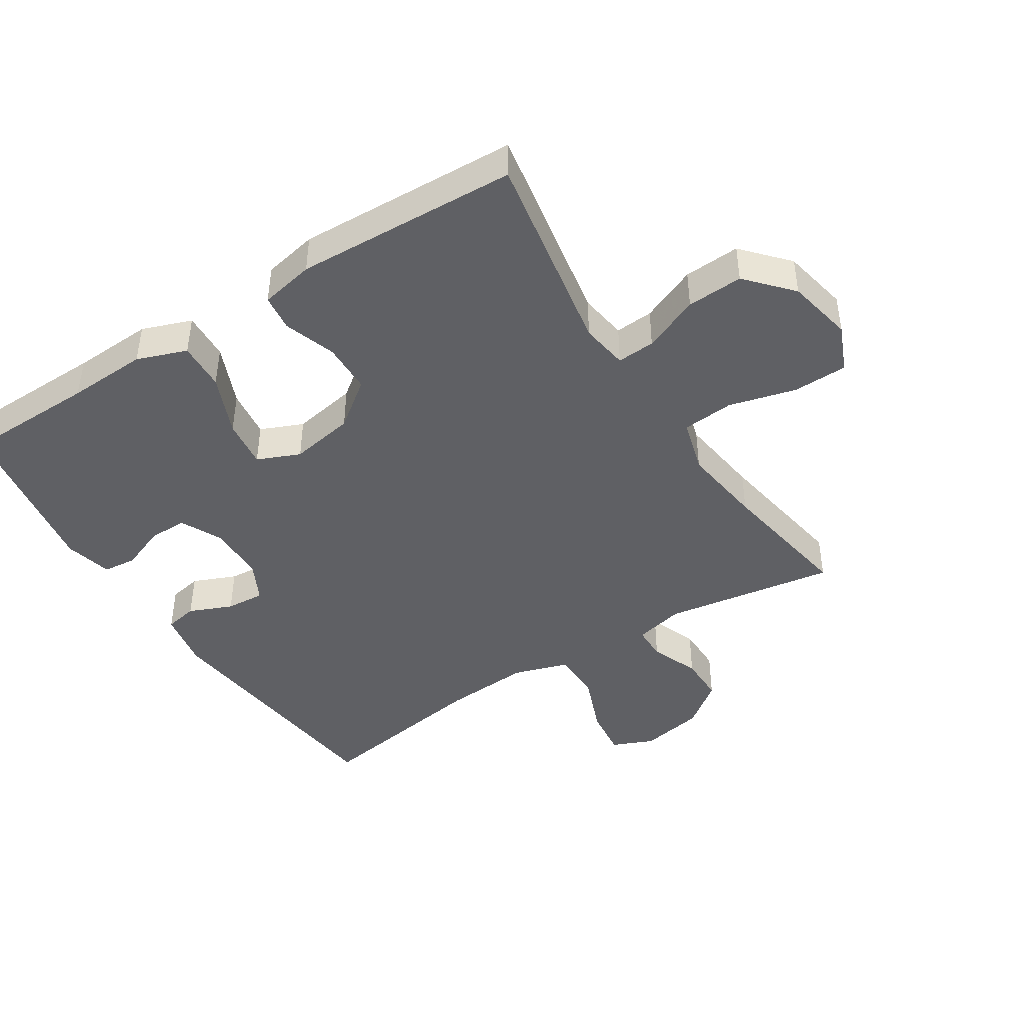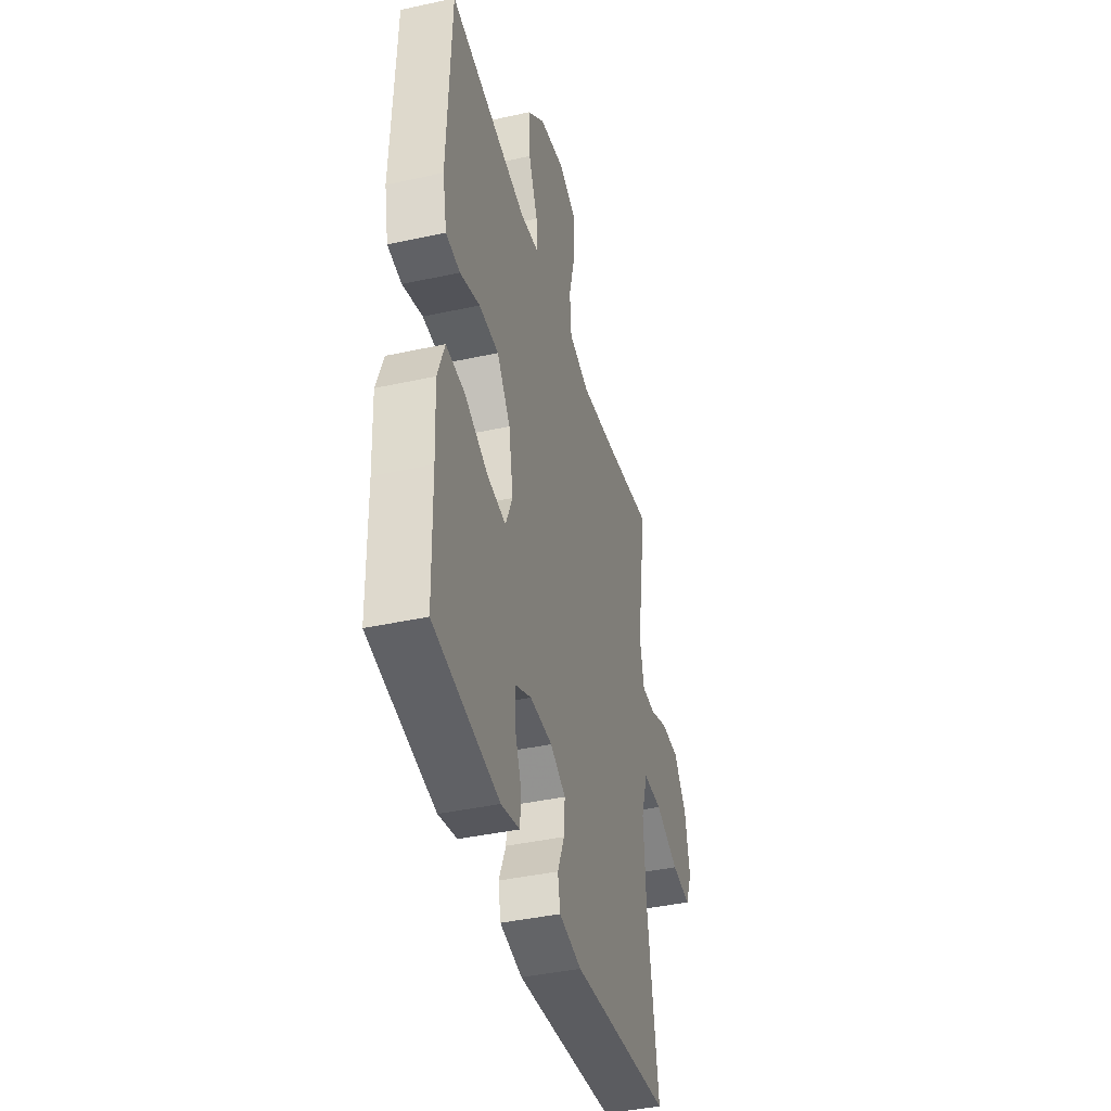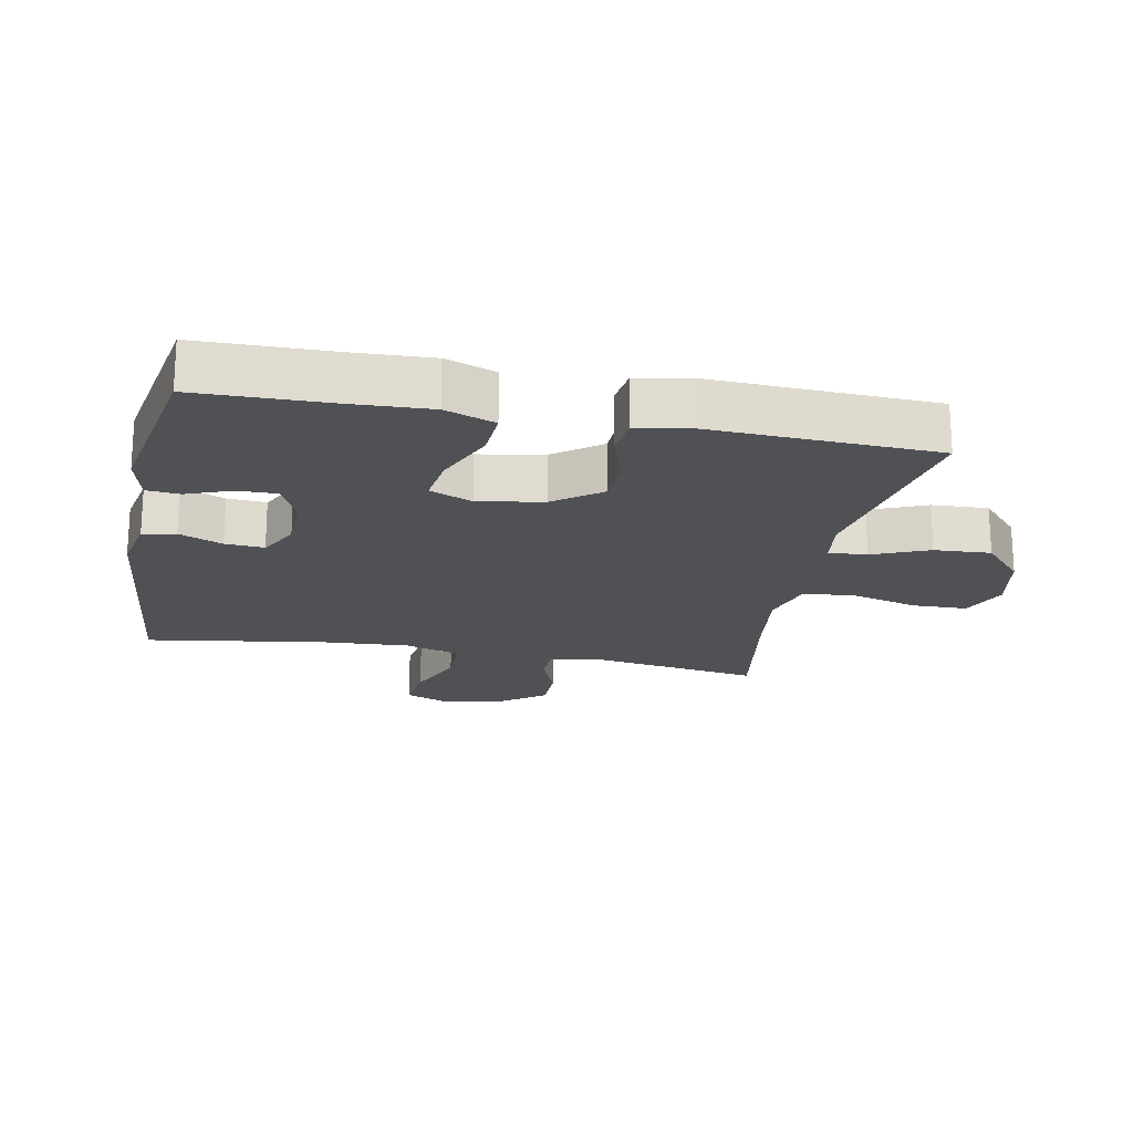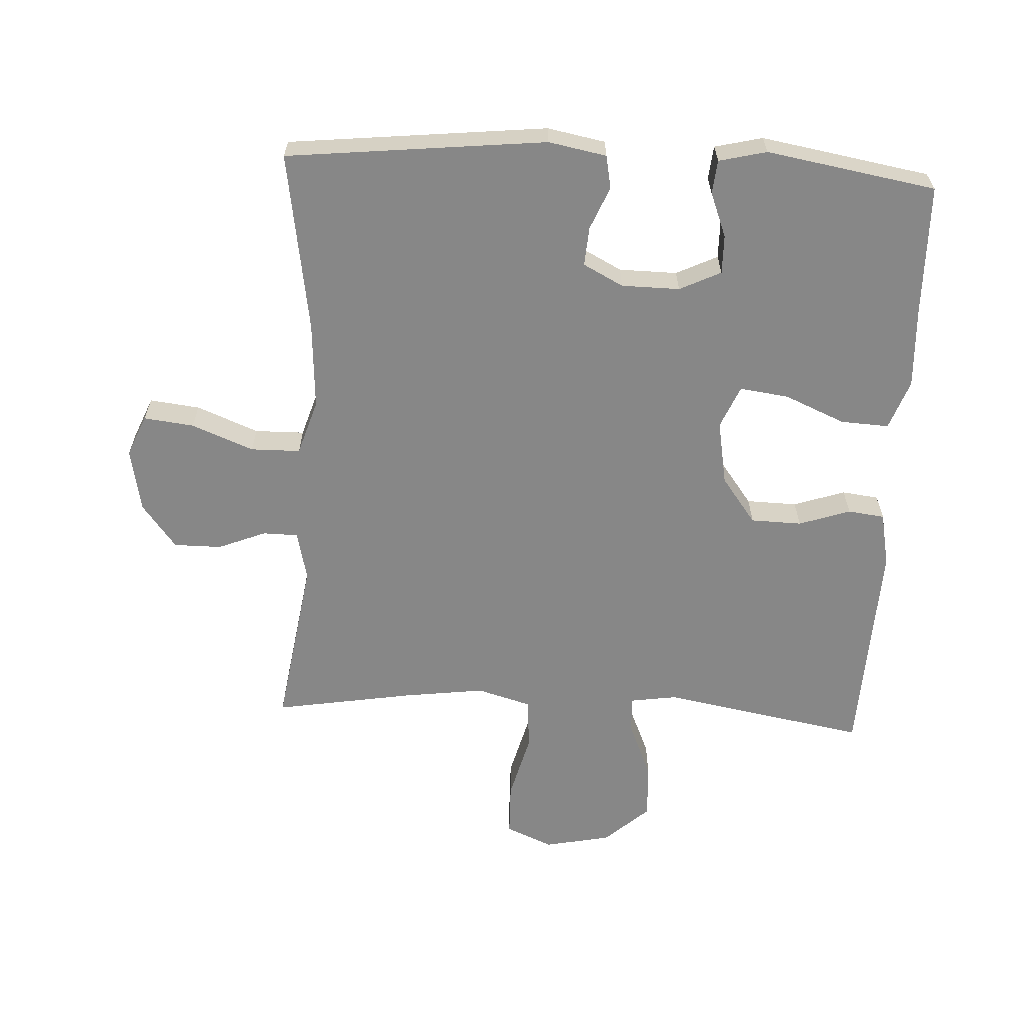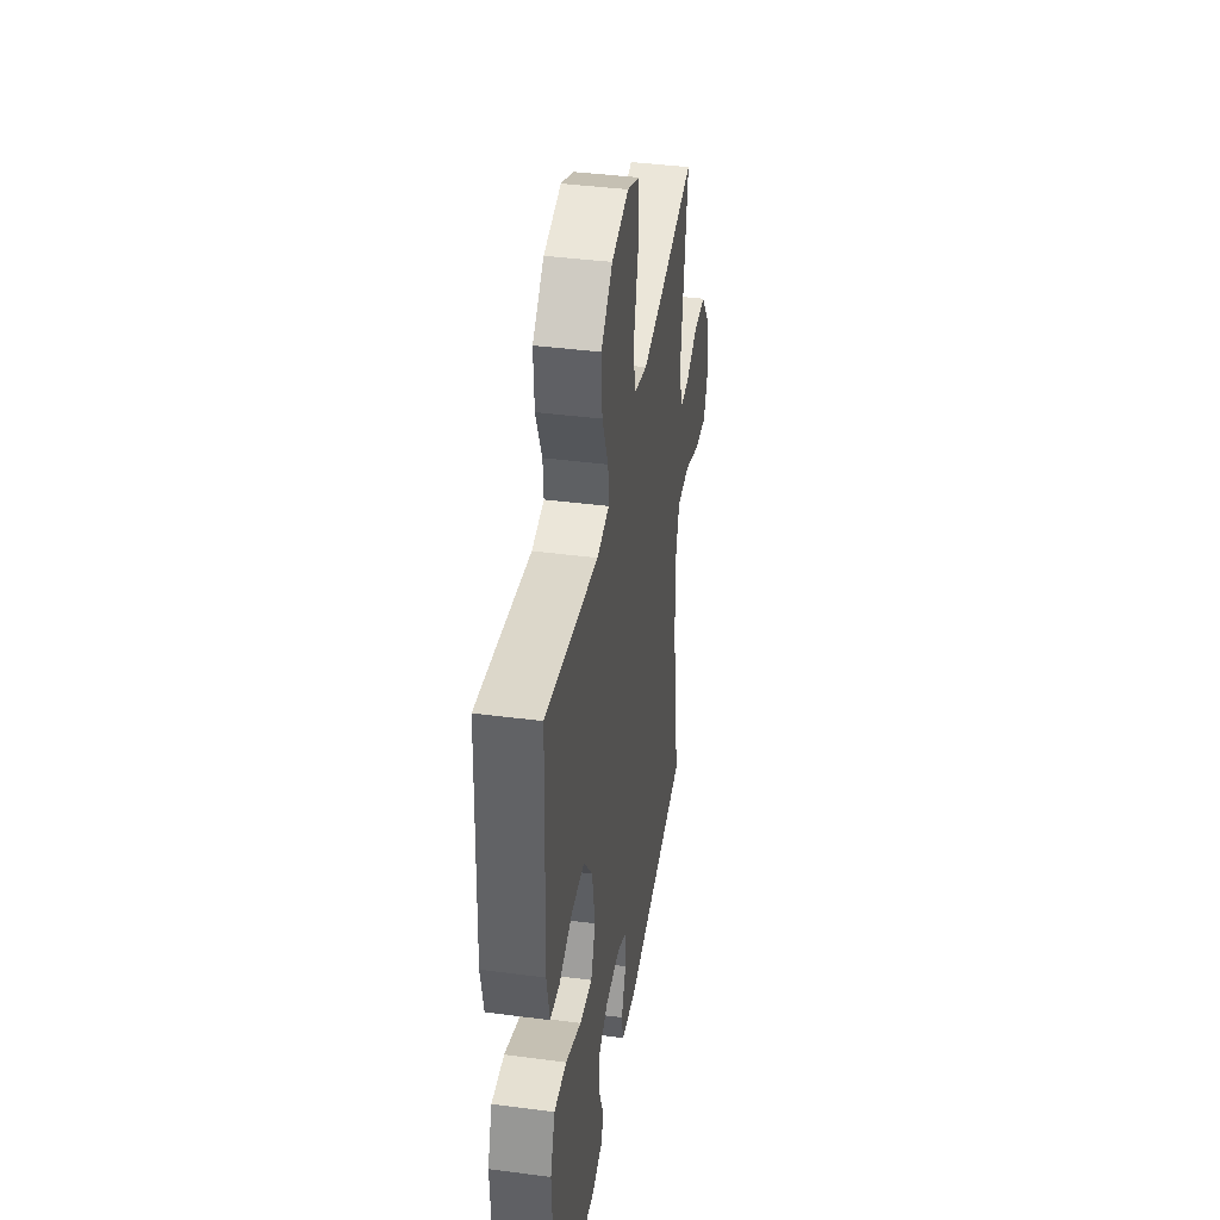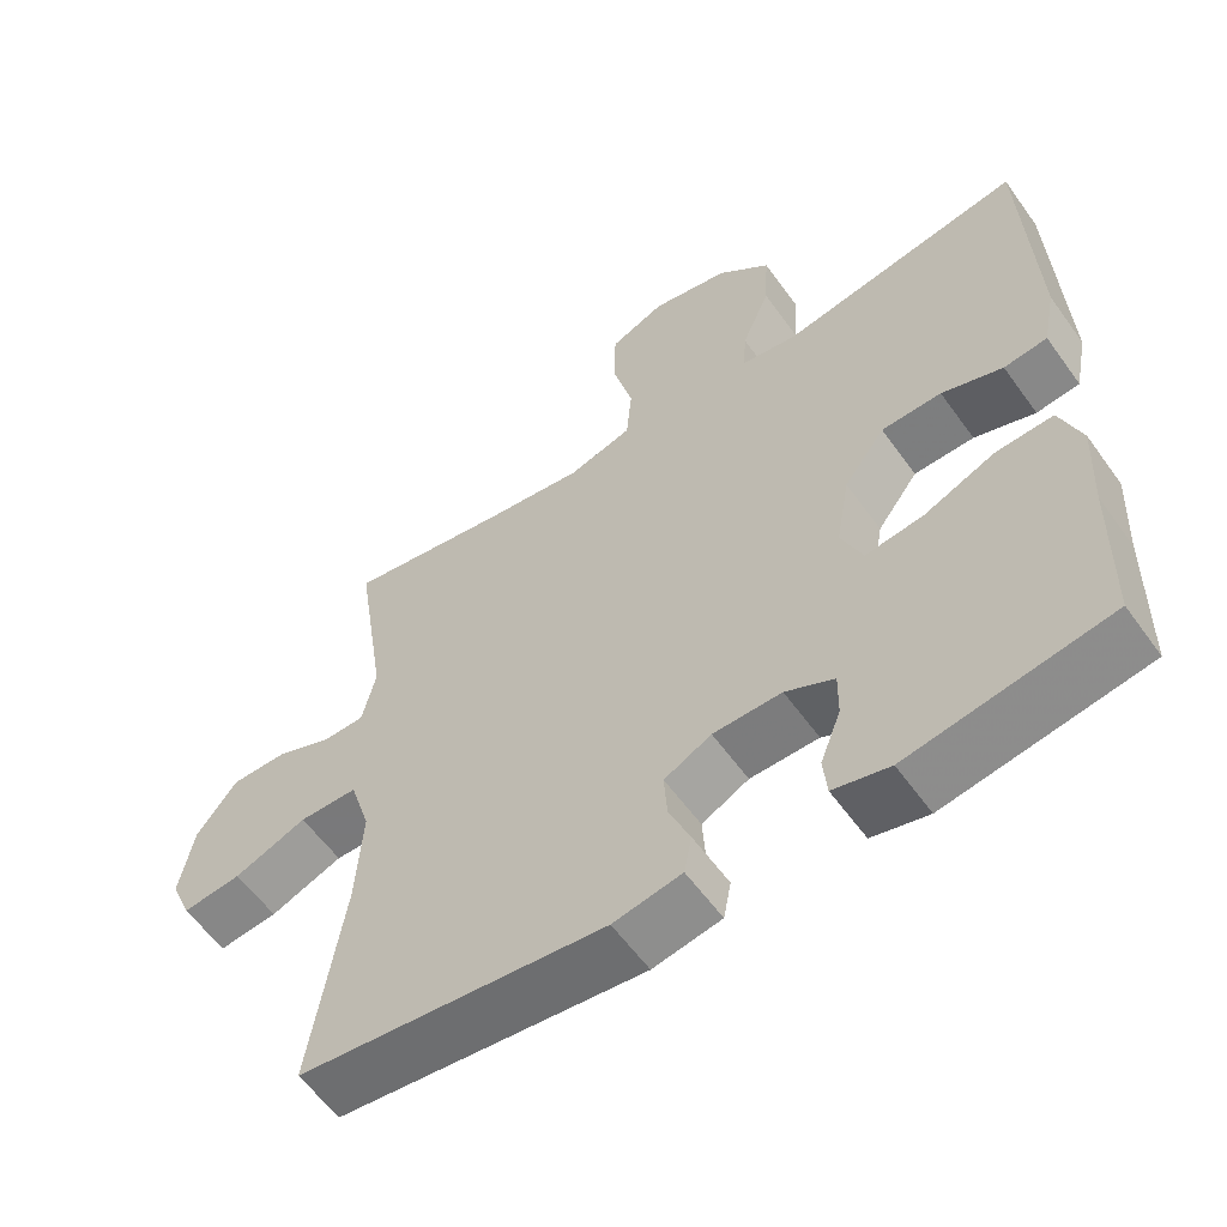
<metadata>
{"format":"obj","ext":"obj","renderer":"f3d","projection":"perspective","resolution":1024,"background":"white","views":[{"elev":-43.6,"azim":-57.5,"up":"+Y"},{"elev":-41.2,"azim":-75.1,"up":"+Z"},{"elev":-19.8,"azim":-101.3,"up":"+Y"},{"elev":-62.4,"azim":177.0,"up":"+Y"},{"elev":40.5,"azim":-80.9,"up":"+Z"},{"elev":-58.3,"azim":-144.6,"up":"+Z"}]}
</metadata>
<code>
v 0.5 0.07 -0.5
v 0.098 0.07 -0.543
v 0.008 0.07 -0.526
v -0.002 0.07 -0.475
v 0.026 0.07 -0.408
v 0.03 0.07 -0.348
v -0.032 0.07 -0.316
v -0.122 0.07 -0.315
v -0.186 0.07 -0.346
v -0.185 0.07 -0.406
v -0.158 0.07 -0.475
v -0.163 0.07 -0.527
v -0.237 0.07 -0.545
v -0.5 0.07 -0.5
v -0.504 0.07 -0.296
v -0.51 0.07 -0.172
v -0.482 0.07 -0.095
v -0.407 0.07 -0.099
v -0.313 0.07 -0.139
v -0.237 0.07 -0.149
v -0.209 0.07 -0.083
v -0.227 0.07 0.017
v -0.281 0.07 0.089
v -0.36 0.07 0.091
v -0.44 0.07 0.064
v -0.497 0.07 0.071
v -0.514 0.07 0.155
v -0.5 0.07 0.5
v -0.182 0.07 0.443
v -0.108 0.07 0.454
v -0.112 0.07 0.513
v -0.149 0.07 0.6
v -0.154 0.07 0.687
v -0.085 0.07 0.749
v 0.018 0.07 0.77
v 0.091 0.07 0.739
v 0.093 0.07 0.655
v 0.066 0.07 0.551
v 0.073 0.07 0.471
v 0.157 0.07 0.447
v 0.285 0.07 0.464
v 0.5 0.07 0.5
v 0.459 0.07 0.234
v 0.477 0.07 0.157
v 0.531 0.07 0.156
v 0.606 0.07 0.186
v 0.68 0.07 0.186
v 0.733 0.07 0.117
v 0.752 0.07 0.018
v 0.725 0.07 -0.046
v 0.647 0.07 -0.037
v 0.551 0.07 0.001
v 0.474 0.07 0
v 0.447 0.07 -0.086
v 0.456 0.07 -0.221
v 0.5 0 -0.5
v 0.098 0 -0.543
v 0.008 0 -0.526
v -0.002 0 -0.475
v 0.026 0 -0.408
v 0.03 0 -0.348
v -0.032 0 -0.316
v -0.122 0 -0.315
v -0.186 0 -0.346
v -0.185 0 -0.406
v -0.158 0 -0.475
v -0.163 0 -0.527
v -0.237 0 -0.545
v -0.5 0 -0.5
v -0.504 0 -0.296
v -0.51 0 -0.172
v -0.482 0 -0.095
v -0.407 0 -0.099
v -0.313 0 -0.139
v -0.237 0 -0.149
v -0.209 0 -0.083
v -0.227 0 0.017
v -0.281 0 0.089
v -0.36 0 0.091
v -0.44 0 0.064
v -0.497 0 0.071
v -0.514 0 0.155
v -0.5 0 0.5
v -0.182 0 0.443
v -0.108 0 0.454
v -0.112 0 0.513
v -0.149 0 0.6
v -0.154 0 0.687
v -0.085 0 0.749
v 0.018 0 0.77
v 0.091 0 0.739
v 0.093 0 0.655
v 0.066 0 0.551
v 0.073 0 0.471
v 0.157 0 0.447
v 0.285 0 0.464
v 0.5 0 0.5
v 0.459 0 0.234
v 0.477 0 0.157
v 0.531 0 0.156
v 0.606 0 0.186
v 0.68 0 0.186
v 0.733 0 0.117
v 0.752 0 0.018
v 0.725 0 -0.046
v 0.647 0 -0.037
v 0.551 0 0.001
v 0.474 0 0
v 0.447 0 -0.086
v 0.456 0 -0.221
f 50 51 52
f 49 50 52
f 48 49 52
f 47 48 52
f 46 47 52
f 45 46 52
f 44 45 52 53
f 43 44 53 54
f 41 42 43
f 40 41 43 54
f 36 37 38
f 35 36 38
f 34 35 38
f 33 34 38
f 32 33 38
f 31 32 38
f 30 31 38 39
f 40 54 55
f 39 40 55
f 30 39 55
f 29 30 55
f 27 28 29
f 26 27 29
f 25 26 29
f 24 25 29
f 17 18 19
f 16 17 19
f 15 16 19
f 14 15 19
f 13 14 19
f 12 13 19
f 11 12 19
f 10 11 19
f 9 10 19 20
f 8 9 20 21
f 3 4 5
f 2 3 5
f 1 2 5
f 55 1 5
f 55 5 6
f 29 55 6 7
f 23 24 29
f 22 23 29
f 21 22 29
f 8 21 29
f 7 8 29
f 107 106 105
f 107 105 104
f 107 104 103
f 107 103 102
f 107 102 101
f 107 101 100
f 108 107 100 99
f 109 108 99 98
f 98 97 96
f 109 98 96 95
f 93 92 91
f 93 91 90
f 93 90 89
f 93 89 88
f 93 88 87
f 93 87 86
f 94 93 86 85
f 110 109 95
f 110 95 94
f 110 94 85
f 110 85 84
f 84 83 82
f 84 82 81
f 84 81 80
f 84 80 79
f 74 73 72
f 74 72 71
f 74 71 70
f 74 70 69
f 74 69 68
f 74 68 67
f 74 67 66
f 74 66 65
f 75 74 65 64
f 76 75 64 63
f 60 59 58
f 60 58 57
f 60 57 56
f 60 56 110
f 61 60 110
f 62 61 110 84
f 84 79 78
f 84 78 77
f 84 77 76
f 84 76 63
f 84 63 62
f 1 56 57 2
f 2 57 58 3
f 3 58 59 4
f 4 59 60 5
f 5 60 61 6
f 6 61 62 7
f 7 62 63 8
f 8 63 64 9
f 9 64 65 10
f 10 65 66 11
f 11 66 67 12
f 12 67 68 13
f 13 68 69 14
f 14 69 70 15
f 15 70 71 16
f 16 71 72 17
f 17 72 73 18
f 18 73 74 19
f 19 74 75 20
f 20 75 76 21
f 21 76 77 22
f 22 77 78 23
f 23 78 79 24
f 24 79 80 25
f 25 80 81 26
f 26 81 82 27
f 27 82 83 28
f 28 83 84 29
f 29 84 85 30
f 30 85 86 31
f 31 86 87 32
f 32 87 88 33
f 33 88 89 34
f 34 89 90 35
f 35 90 91 36
f 36 91 92 37
f 37 92 93 38
f 38 93 94 39
f 39 94 95 40
f 40 95 96 41
f 41 96 97 42
f 42 97 98 43
f 43 98 99 44
f 44 99 100 45
f 45 100 101 46
f 46 101 102 47
f 47 102 103 48
f 48 103 104 49
f 49 104 105 50
f 50 105 106 51
f 51 106 107 52
f 52 107 108 53
f 53 108 109 54
f 54 109 110 55
f 55 110 56 1

</code>
